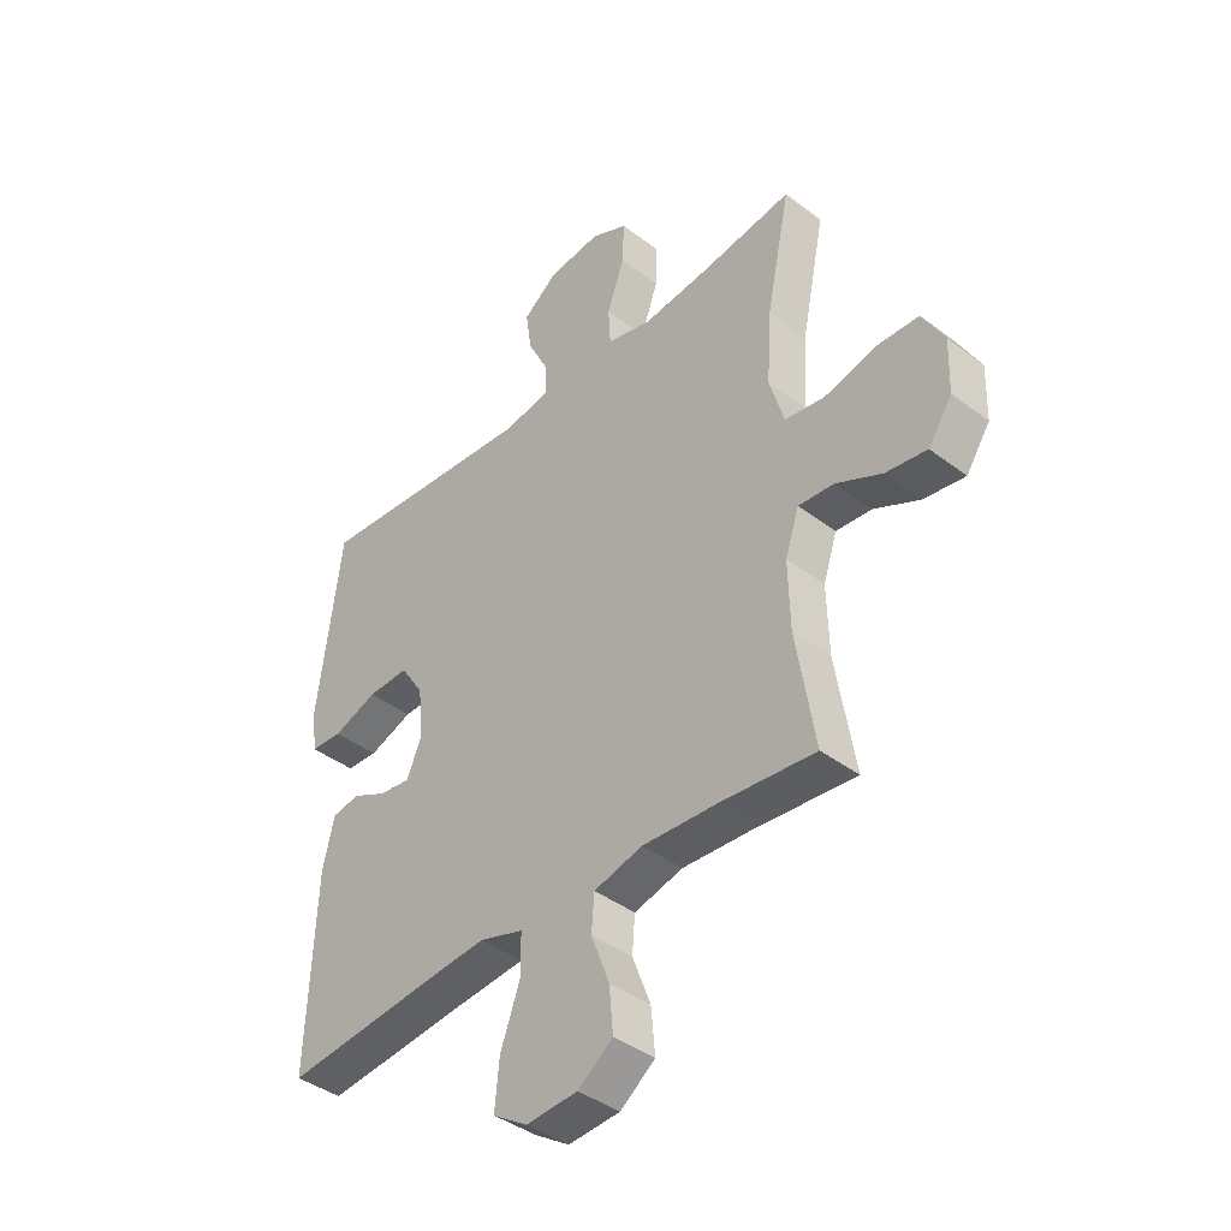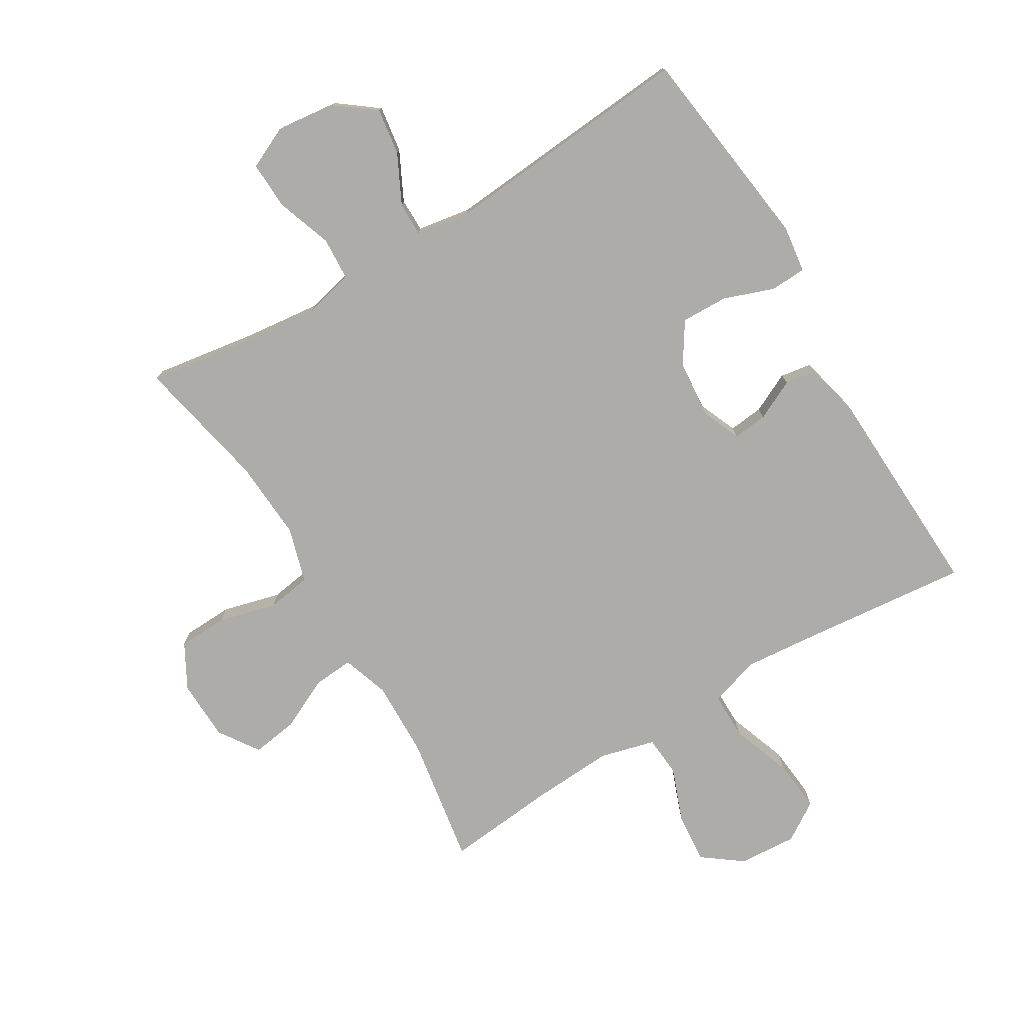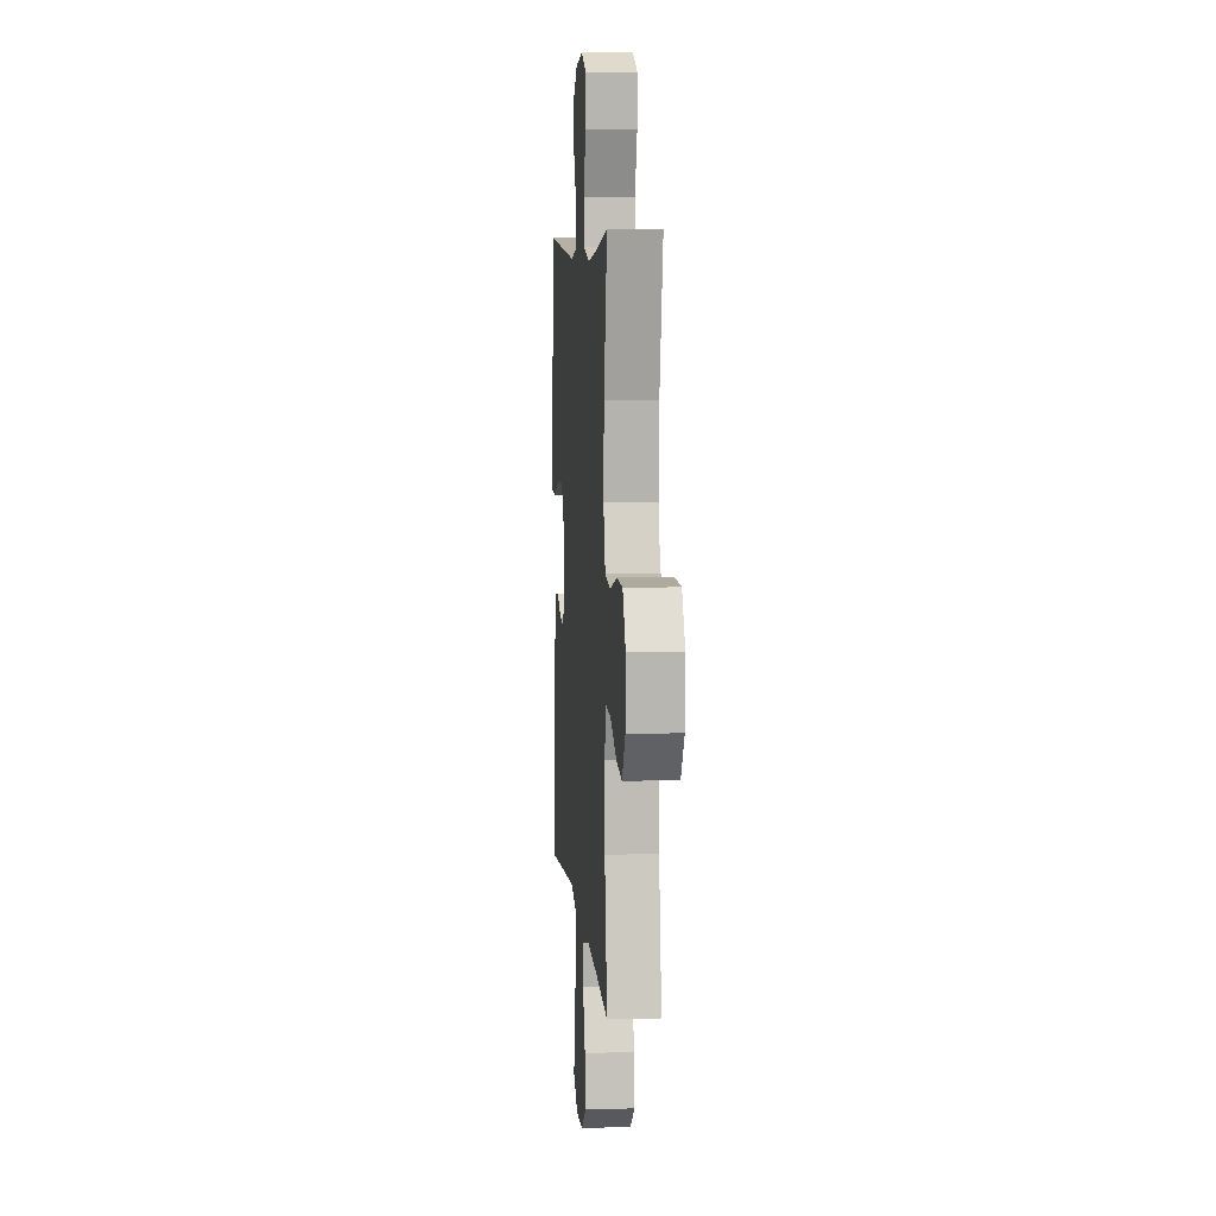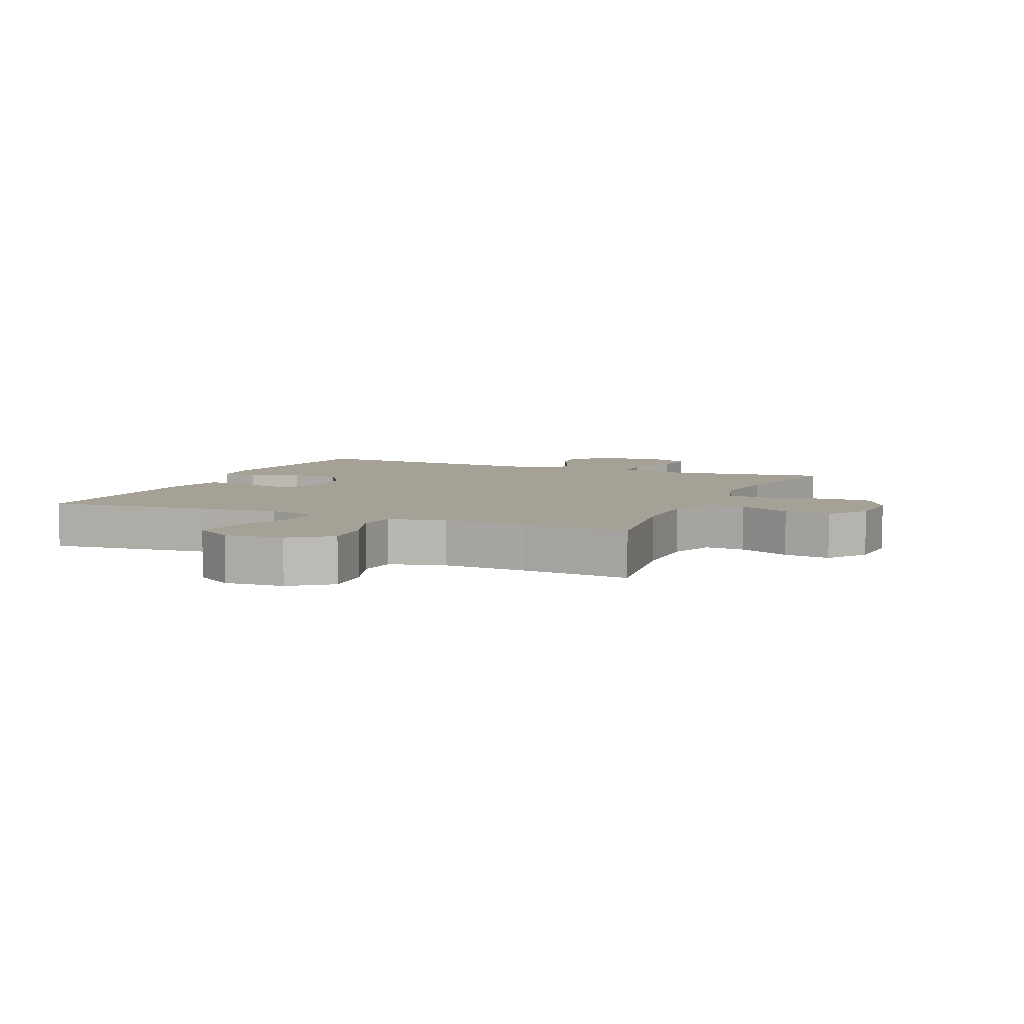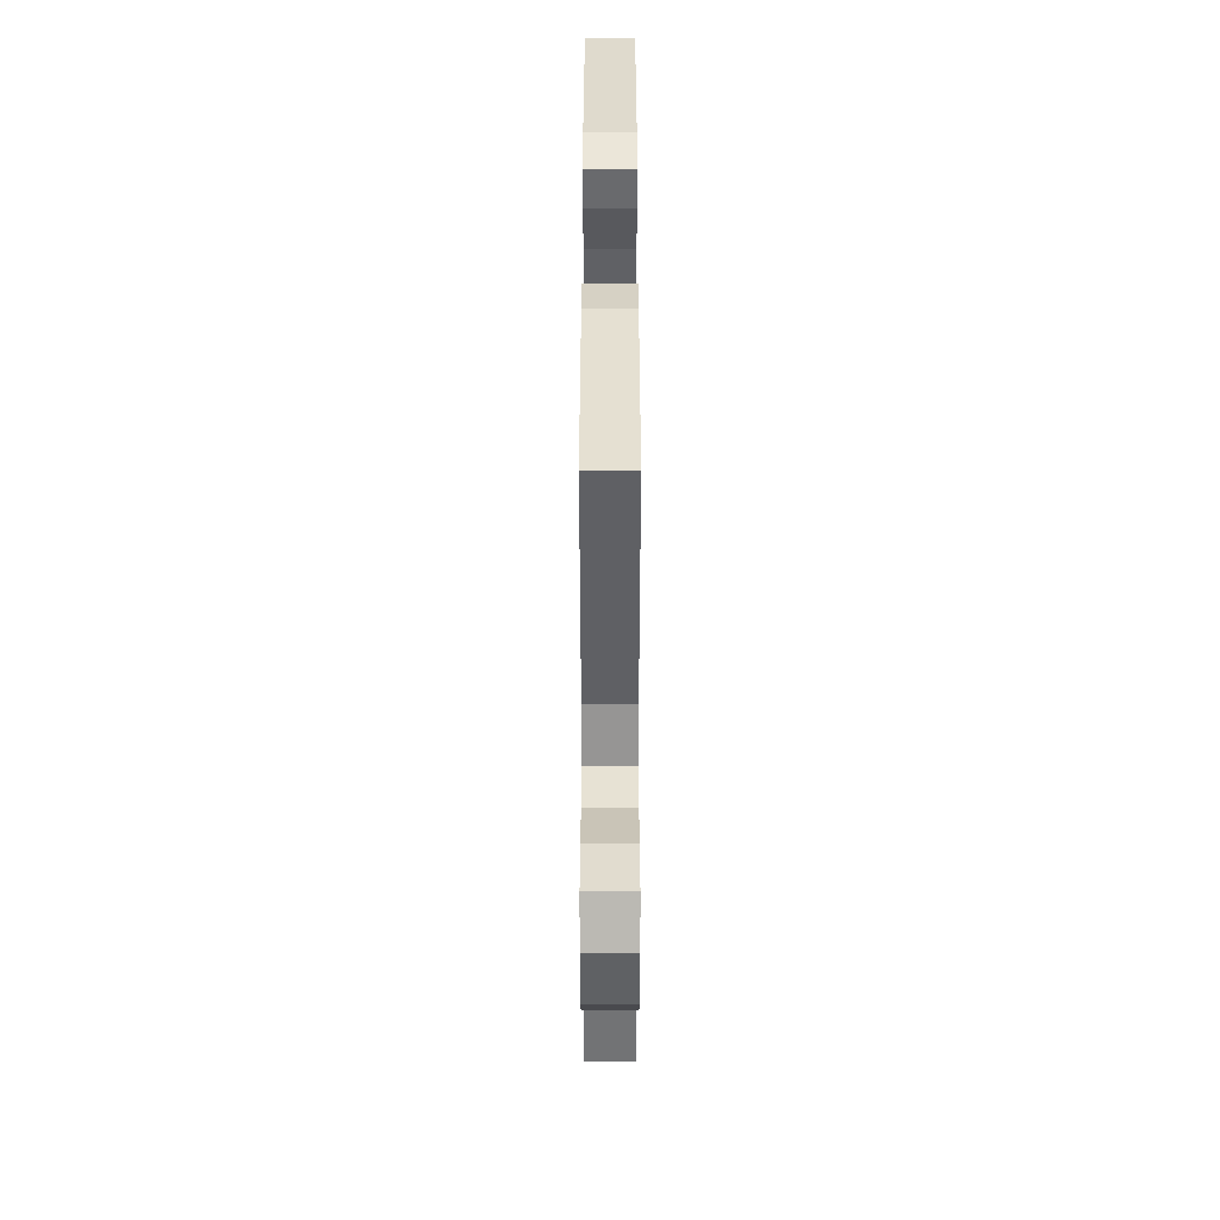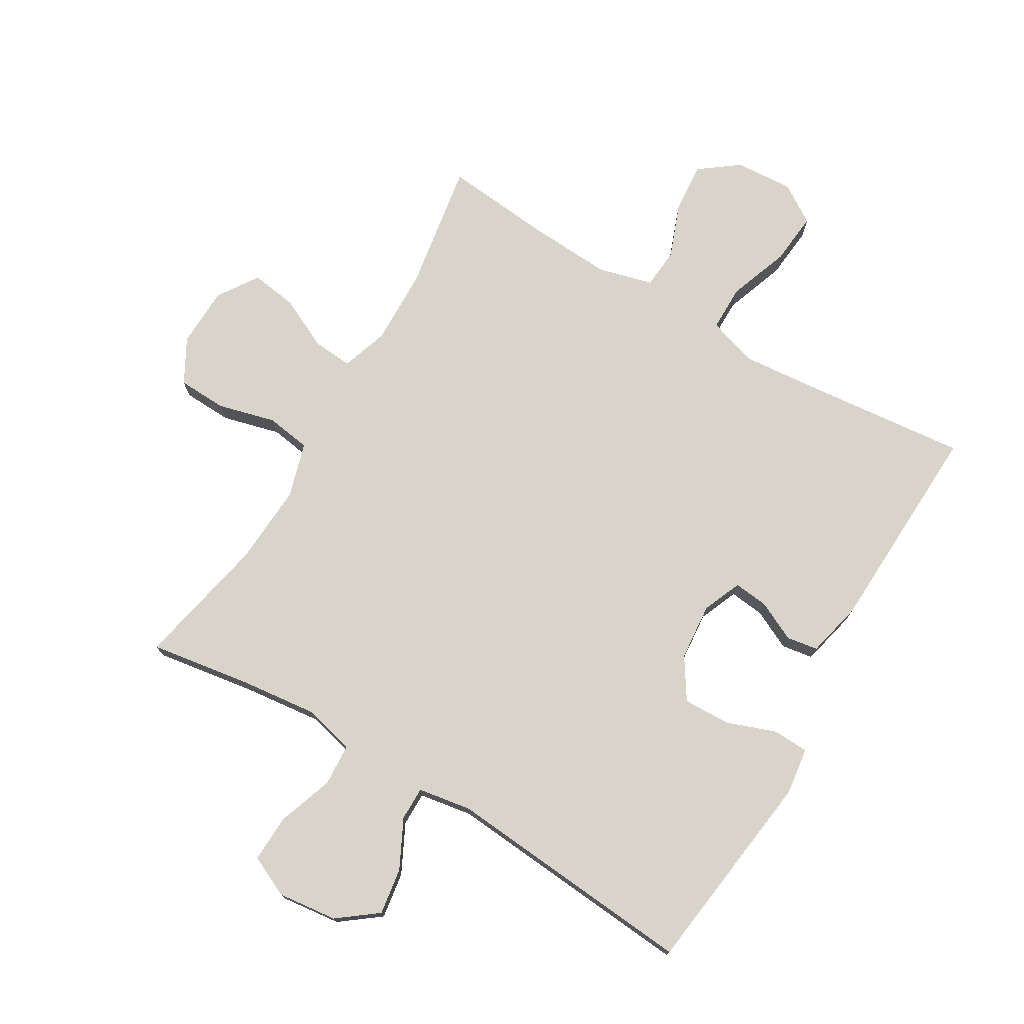
<metadata>
{"format":"obj","ext":"obj","renderer":"f3d","projection":"perspective","resolution":1024,"background":"white","views":[{"elev":-40.8,"azim":-132.8,"up":"+Z"},{"elev":-76.7,"azim":31.0,"up":"+Y"},{"elev":7.0,"azim":-94.9,"up":"+Z"},{"elev":6.0,"azim":-156.6,"up":"+Y"},{"elev":-50.1,"azim":90.0,"up":"+Z"},{"elev":75.0,"azim":30.6,"up":"+Y"}]}
</metadata>
<code>
v 0.5 0.07 0.5
v 0.542 0.07 0.17
v 0.532 0.07 0.095
v 0.475 0.07 0.092
v 0.395 0.07 0.121
v 0.32 0.07 0.123
v 0.278 0.07 0.058
v 0.27 0.07 -0.034
v 0.296 0.07 -0.096
v 0.351 0.07 -0.09
v 0.415 0.07 -0.059
v 0.465 0.07 -0.067
v 0.486 0.07 -0.156
v 0.5 0.07 -0.5
v 0.239 0.07 -0.474
v 0.115 0.07 -0.463
v 0.035 0.07 -0.488
v 0.035 0.07 -0.562
v 0.07 0.07 -0.659
v 0.078 0.07 -0.743
v 0.016 0.07 -0.783
v -0.077 0.07 -0.777
v -0.14 0.07 -0.73
v -0.133 0.07 -0.65
v -0.1 0.07 -0.563
v -0.105 0.07 -0.498
v -0.193 0.07 -0.475
v -0.327 0.07 -0.483
v -0.5 0.07 -0.5
v -0.466 0.07 -0.293
v -0.463 0.07 -0.171
v -0.488 0.07 -0.096
v -0.552 0.07 -0.101
v -0.635 0.07 -0.141
v -0.709 0.07 -0.152
v -0.752 0.07 -0.088
v -0.755 0.07 0.009
v -0.716 0.07 0.08
v -0.637 0.07 0.083
v -0.545 0.07 0.059
v -0.474 0.07 0.07
v -0.448 0.07 0.158
v -0.456 0.07 0.287
v -0.5 0.07 0.5
v -0.338 0.07 0.475
v -0.214 0.07 0.461
v -0.133 0.07 0.481
v -0.129 0.07 0.549
v -0.16 0.07 0.638
v -0.163 0.07 0.714
v -0.097 0.07 0.745
v -0.002 0.07 0.734
v 0.061 0.07 0.686
v 0.05 0.07 0.612
v 0.011 0.07 0.534
v 0.011 0.07 0.48
v 0.096 0.07 0.466
v 0.5 0 0.5
v 0.542 0 0.17
v 0.532 0 0.095
v 0.475 0 0.092
v 0.395 0 0.121
v 0.32 0 0.123
v 0.278 0 0.058
v 0.27 0 -0.034
v 0.296 0 -0.096
v 0.351 0 -0.09
v 0.415 0 -0.059
v 0.465 0 -0.067
v 0.486 0 -0.156
v 0.5 0 -0.5
v 0.239 0 -0.474
v 0.115 0 -0.463
v 0.035 0 -0.488
v 0.035 0 -0.562
v 0.07 0 -0.659
v 0.078 0 -0.743
v 0.016 0 -0.783
v -0.077 0 -0.777
v -0.14 0 -0.73
v -0.133 0 -0.65
v -0.1 0 -0.563
v -0.105 0 -0.498
v -0.193 0 -0.475
v -0.327 0 -0.483
v -0.5 0 -0.5
v -0.466 0 -0.293
v -0.463 0 -0.171
v -0.488 0 -0.096
v -0.552 0 -0.101
v -0.635 0 -0.141
v -0.709 0 -0.152
v -0.752 0 -0.088
v -0.755 0 0.009
v -0.716 0 0.08
v -0.637 0 0.083
v -0.545 0 0.059
v -0.474 0 0.07
v -0.448 0 0.158
v -0.456 0 0.287
v -0.5 0 0.5
v -0.338 0 0.475
v -0.214 0 0.461
v -0.133 0 0.481
v -0.129 0 0.549
v -0.16 0 0.638
v -0.163 0 0.714
v -0.097 0 0.745
v -0.002 0 0.734
v 0.061 0 0.686
v 0.05 0 0.612
v 0.011 0 0.534
v 0.011 0 0.48
v 0.096 0 0.466
f 53 54 55
f 52 53 55
f 51 52 55
f 50 51 55
f 49 50 55
f 48 49 55
f 47 48 55 56
f 46 47 56 57
f 43 44 45
f 42 43 45 46
f 41 42 46 57
f 38 39 40
f 37 38 40
f 36 37 40
f 35 36 40
f 34 35 40
f 33 34 40
f 32 33 40 41
f 41 57 1
f 32 41 1
f 31 32 1
f 28 29 30
f 30 31 1
f 28 30 1
f 27 28 1
f 23 24 25
f 22 23 25
f 21 22 25
f 20 21 25
f 19 20 25
f 18 19 25
f 17 18 25 26
f 16 17 26 27
f 13 14 15
f 12 13 15
f 11 12 15
f 10 11 15
f 9 10 15 16
f 8 9 16 27
f 3 4 5
f 2 3 5
f 1 2 5
f 1 5 6
f 27 1 6 7
f 7 8 27
f 112 111 110
f 112 110 109
f 112 109 108
f 112 108 107
f 112 107 106
f 112 106 105
f 113 112 105 104
f 114 113 104 103
f 102 101 100
f 103 102 100 99
f 114 103 99 98
f 97 96 95
f 97 95 94
f 97 94 93
f 97 93 92
f 97 92 91
f 97 91 90
f 98 97 90 89
f 58 114 98
f 58 98 89
f 58 89 88
f 87 86 85
f 58 88 87
f 58 87 85
f 58 85 84
f 82 81 80
f 82 80 79
f 82 79 78
f 82 78 77
f 82 77 76
f 82 76 75
f 83 82 75 74
f 84 83 74 73
f 72 71 70
f 72 70 69
f 72 69 68
f 72 68 67
f 73 72 67 66
f 84 73 66 65
f 62 61 60
f 62 60 59
f 62 59 58
f 63 62 58
f 64 63 58 84
f 84 65 64
f 1 58 59 2
f 2 59 60 3
f 3 60 61 4
f 4 61 62 5
f 5 62 63 6
f 6 63 64 7
f 7 64 65 8
f 8 65 66 9
f 9 66 67 10
f 10 67 68 11
f 11 68 69 12
f 12 69 70 13
f 13 70 71 14
f 14 71 72 15
f 15 72 73 16
f 16 73 74 17
f 17 74 75 18
f 18 75 76 19
f 19 76 77 20
f 20 77 78 21
f 21 78 79 22
f 22 79 80 23
f 23 80 81 24
f 24 81 82 25
f 25 82 83 26
f 26 83 84 27
f 27 84 85 28
f 28 85 86 29
f 29 86 87 30
f 30 87 88 31
f 31 88 89 32
f 32 89 90 33
f 33 90 91 34
f 34 91 92 35
f 35 92 93 36
f 36 93 94 37
f 37 94 95 38
f 38 95 96 39
f 39 96 97 40
f 40 97 98 41
f 41 98 99 42
f 42 99 100 43
f 43 100 101 44
f 44 101 102 45
f 45 102 103 46
f 46 103 104 47
f 47 104 105 48
f 48 105 106 49
f 49 106 107 50
f 50 107 108 51
f 51 108 109 52
f 52 109 110 53
f 53 110 111 54
f 54 111 112 55
f 55 112 113 56
f 56 113 114 57
f 57 114 58 1

</code>
